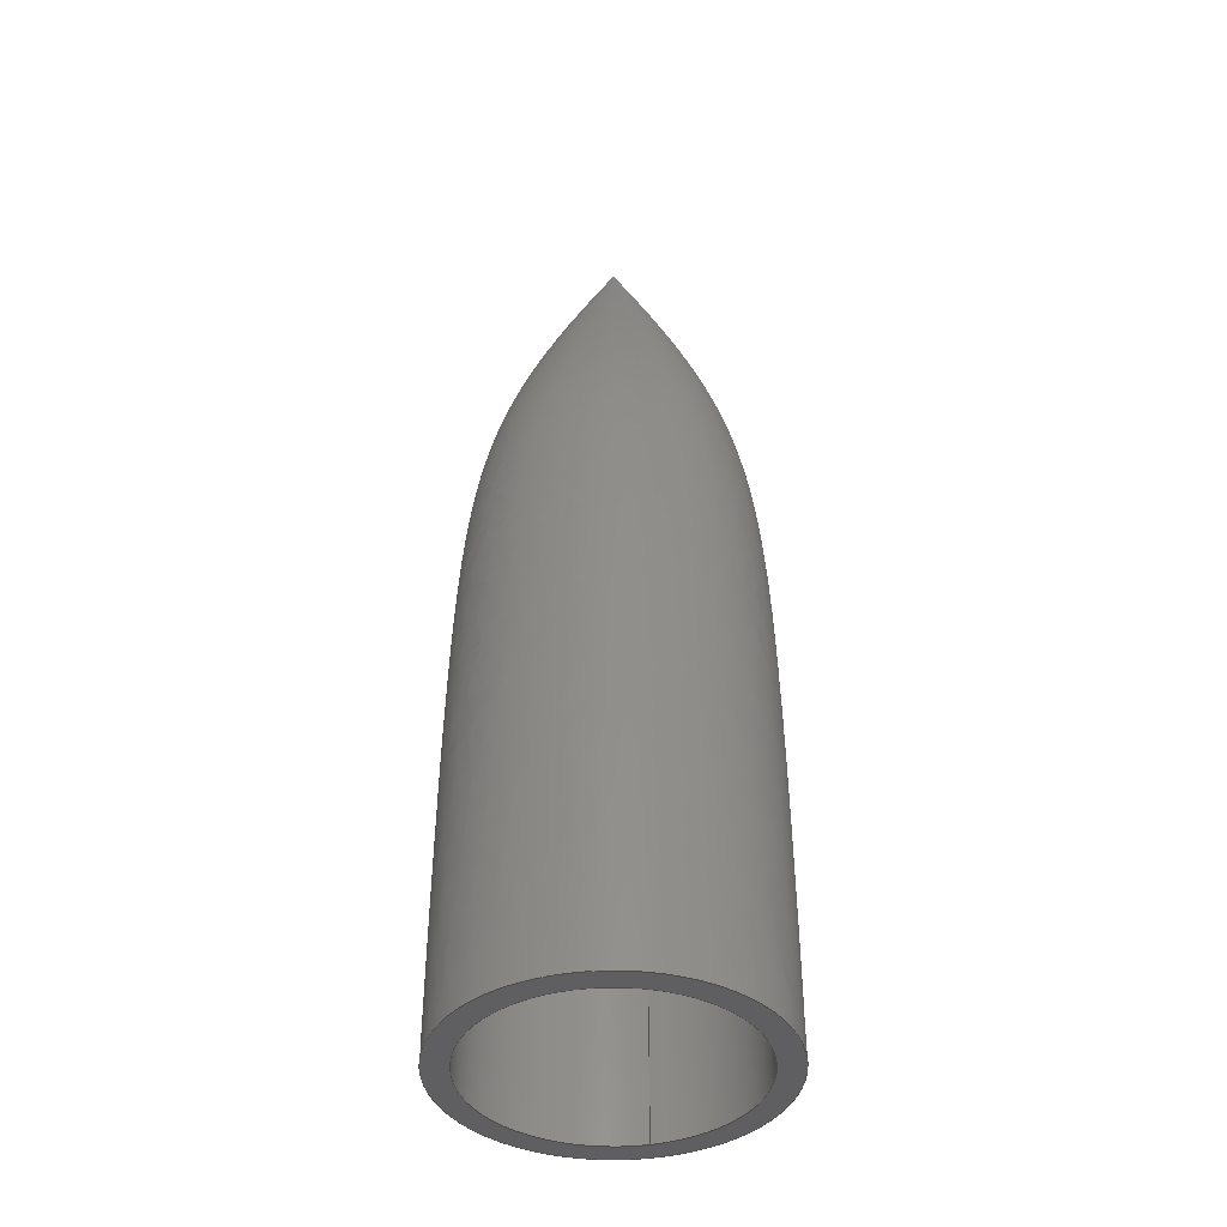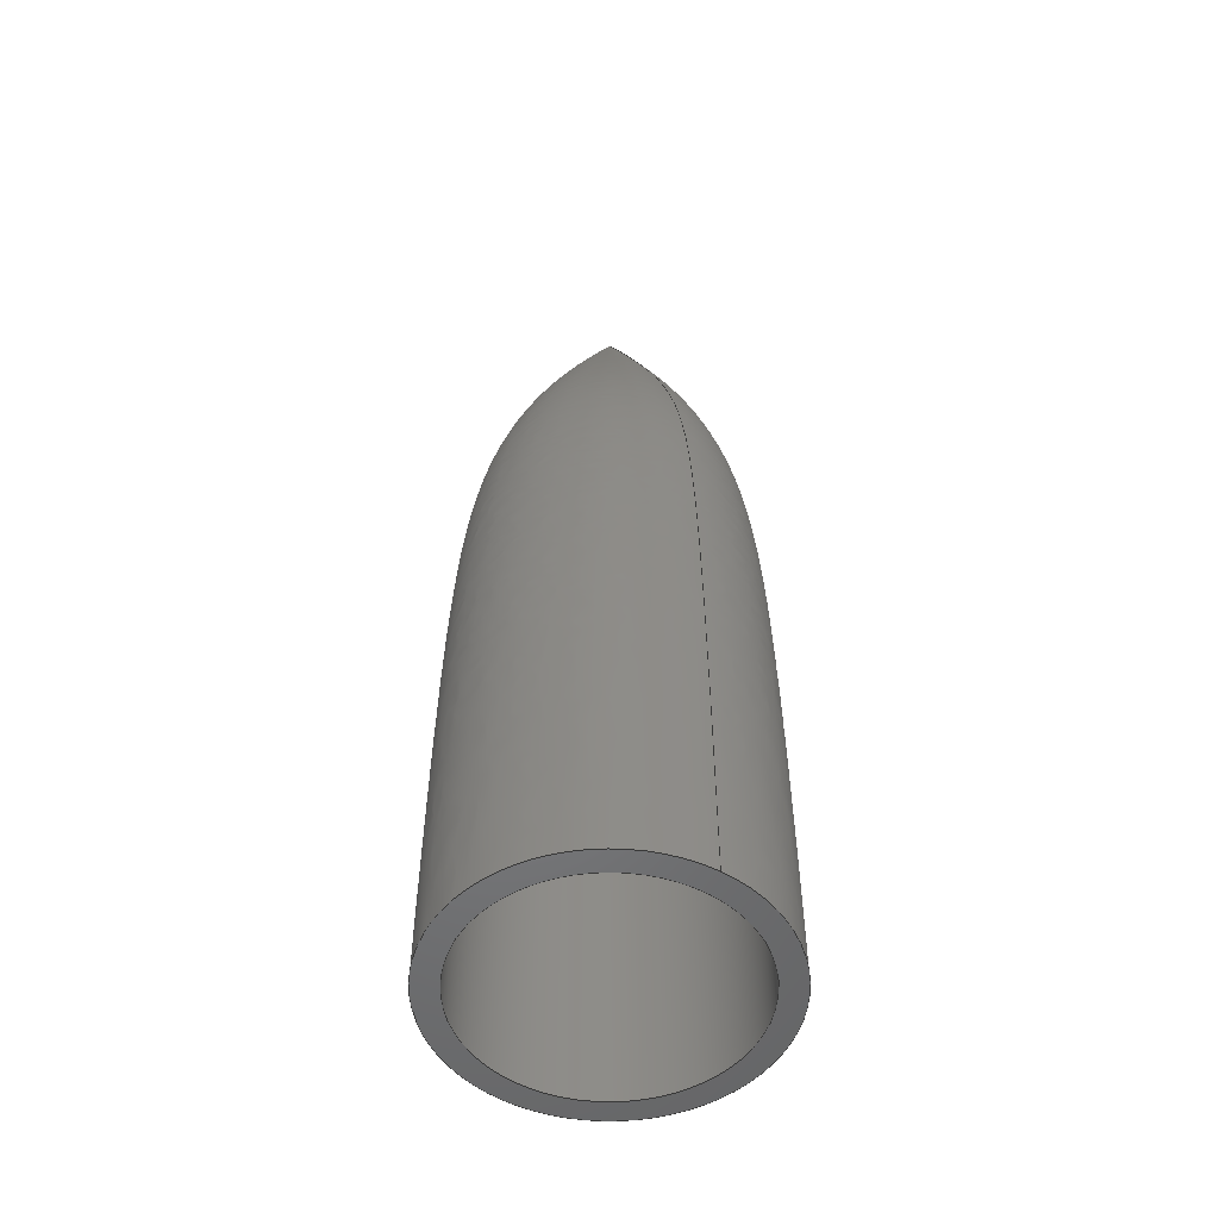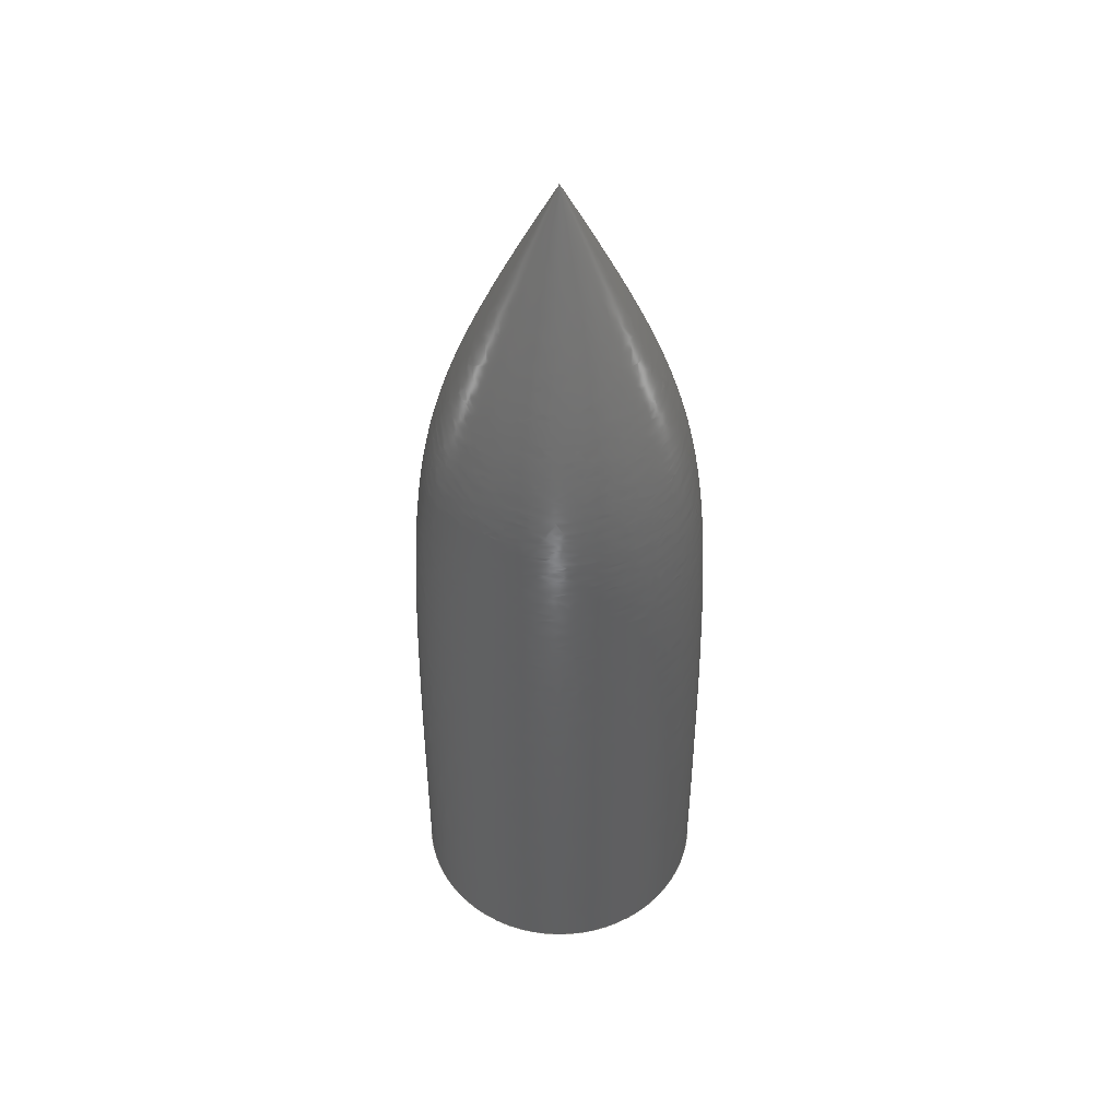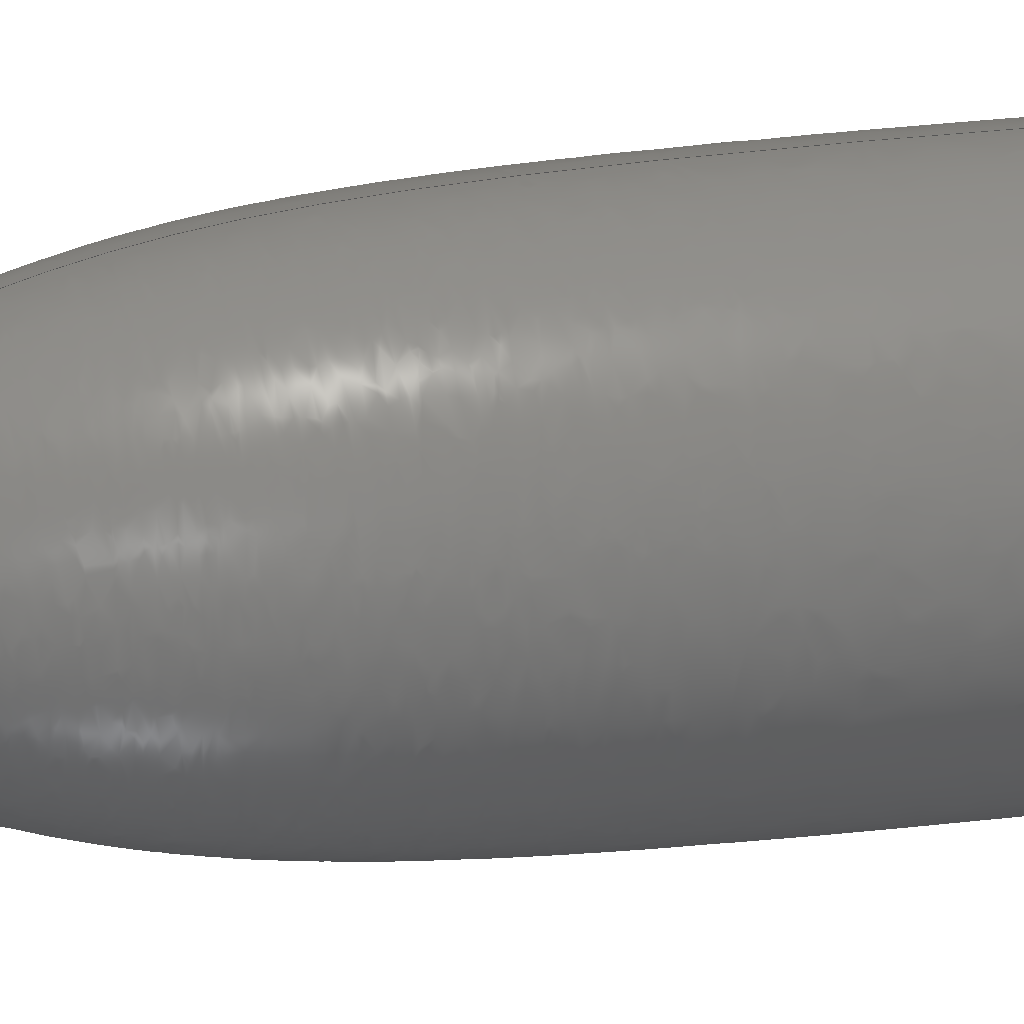
<metadata>
{"format":"step","ext":"step","renderer":"f3d","projection":"perspective","resolution":1024,"background":"white","views":[{"elev":-40.3,"azim":-76.2,"up":"+Z"},{"elev":-51.9,"azim":148.2,"up":"+Z"},{"elev":48.2,"azim":-23.6,"up":"+Z"},{"elev":18.0,"azim":73.9,"up":"+Y"}]}
</metadata>
<code>
ISO-10303-21;
DATA;
#1=MECHANICAL_DESIGN_GEOMETRIC_PRESENTATION_REPRESENTATION('',(#4),#232);
#2=SHAPE_REPRESENTATION_RELATIONSHIP('SRR','None',#242,#3);
#3=ADVANCED_BREP_SHAPE_REPRESENTATION('',(#5),#231);
#4=STYLED_ITEM('',(#251),#5);
#5=MANIFOLD_SOLID_BREP('Body1',#108);
#6=FACE_BOUND('',#27,.T.);
#7=(
BOUNDED_CURVE()
B_SPLINE_CURVE(2,(#224,#225,#226),.UNSPECIFIED.,.F.,.F.)
B_SPLINE_CURVE_WITH_KNOTS((3,3),(0,28.69),.UNSPECIFIED.)
CURVE()
GEOMETRIC_REPRESENTATION_ITEM()
RATIONAL_B_SPLINE_CURVE((1,3,1))
REPRESENTATION_ITEM('')
);
#8=(
BOUNDED_SURFACE()
B_SPLINE_SURFACE(2,2,((#195,#196,#197,#198,#199,#200,#201,#202,#203),(#204,
#205,#206,#207,#208,#209,#210,#211,#212),(#213,#214,#215,#216,#217,#218,
#219,#220,#221)),.UNSPECIFIED.,.F.,.T.,.F.)
B_SPLINE_SURFACE_WITH_KNOTS((3,3),(3,2,2,2,3),(0,28.69),(0,
1.571,3.142,4.712,6.283),
 .UNSPECIFIED.)
GEOMETRIC_REPRESENTATION_ITEM()
RATIONAL_B_SPLINE_SURFACE(((1,0.7071,1,0.7071,1,
0.7071,1,0.7071,1),(3,2.121,3,2.121,
3,2.121,3,2.121,3),(1,0.7071,1,0.7071,
1,0.7071,1,0.7071,1)))
REPRESENTATION_ITEM('')
SURFACE()
);
#9=PLANE('',#127);
#10=PLANE('',#134);
#11=CYLINDRICAL_SURFACE('',#124,1);
#12=CYLINDRICAL_SURFACE('',#131,1.5);
#13=FACE_OUTER_BOUND('',#20,.T.);
#14=FACE_OUTER_BOUND('',#21,.T.);
#15=FACE_OUTER_BOUND('',#22,.T.);
#16=FACE_OUTER_BOUND('',#23,.T.);
#17=FACE_OUTER_BOUND('',#24,.T.);
#18=FACE_OUTER_BOUND('',#25,.T.);
#19=FACE_OUTER_BOUND('',#26,.T.);
#20=EDGE_LOOP('',(#71,#72,#73));
#21=EDGE_LOOP('',(#74,#75,#76,#77,#78));
#22=EDGE_LOOP('',(#79,#80,#81,#82));
#23=EDGE_LOOP('',(#83,#84,#85,#86,#87,#88));
#24=EDGE_LOOP('',(#89,#90,#91,#92,#93));
#25=EDGE_LOOP('',(#94,#95,#96));
#26=EDGE_LOOP('',(#97));
#27=EDGE_LOOP('',(#98));
#28=LINE('',#174,#34);
#29=LINE('',#179,#35);
#30=LINE('',#183,#36);
#31=LINE('',#184,#37);
#32=LINE('',#187,#38);
#33=LINE('',#194,#39);
#34=VECTOR('',#141,0.5);
#35=VECTOR('',#146,1);
#36=VECTOR('',#151,0.3937);
#37=VECTOR('',#152,0.3937);
#38=VECTOR('',#155,0.75);
#39=VECTOR('',#164,1.5);
#40=CIRCLE('',#123,1);
#41=CIRCLE('',#125,1);
#42=CIRCLE('',#126,1);
#43=CIRCLE('',#129,1.5);
#44=CIRCLE('',#130,1.5);
#45=CIRCLE('',#132,1.5);
#46=CIRCLE('',#133,1.775);
#47=VERTEX_POINT('',#171);
#48=VERTEX_POINT('',#173);
#49=VERTEX_POINT('',#176);
#50=VERTEX_POINT('',#177);
#51=VERTEX_POINT('',#182);
#52=VERTEX_POINT('',#186);
#53=VERTEX_POINT('',#188);
#54=VERTEX_POINT('',#192);
#55=VERTEX_POINT('',#222);
#56=VERTEX_POINT('',#223);
#57=EDGE_CURVE('',#47,#47,#40,.T.);
#58=EDGE_CURVE('',#47,#48,#28,.T.);
#59=EDGE_CURVE('',#49,#50,#41,.T.);
#60=EDGE_CURVE('',#50,#47,#29,.T.);
#61=EDGE_CURVE('',#50,#49,#42,.T.);
#62=EDGE_CURVE('',#51,#49,#30,.T.);
#63=EDGE_CURVE('',#51,#49,#31,.T.);
#64=EDGE_CURVE('',#49,#52,#32,.T.);
#65=EDGE_CURVE('',#53,#52,#43,.T.);
#66=EDGE_CURVE('',#52,#53,#44,.T.);
#67=EDGE_CURVE('',#54,#54,#45,.T.);
#68=EDGE_CURVE('',#54,#53,#33,.T.);
#69=EDGE_CURVE('',#55,#56,#7,.T.);
#70=EDGE_CURVE('',#55,#55,#46,.T.);
#71=ORIENTED_EDGE('',*,*,#57,.F.);
#72=ORIENTED_EDGE('',*,*,#58,.T.);
#73=ORIENTED_EDGE('',*,*,#58,.F.);
#74=ORIENTED_EDGE('',*,*,#59,.T.);
#75=ORIENTED_EDGE('',*,*,#60,.T.);
#76=ORIENTED_EDGE('',*,*,#57,.T.);
#77=ORIENTED_EDGE('',*,*,#60,.F.);
#78=ORIENTED_EDGE('',*,*,#61,.T.);
#79=ORIENTED_EDGE('',*,*,#59,.F.);
#80=ORIENTED_EDGE('',*,*,#62,.F.);
#81=ORIENTED_EDGE('',*,*,#63,.T.);
#82=ORIENTED_EDGE('',*,*,#61,.F.);
#83=ORIENTED_EDGE('',*,*,#62,.T.);
#84=ORIENTED_EDGE('',*,*,#64,.T.);
#85=ORIENTED_EDGE('',*,*,#65,.F.);
#86=ORIENTED_EDGE('',*,*,#66,.F.);
#87=ORIENTED_EDGE('',*,*,#64,.F.);
#88=ORIENTED_EDGE('',*,*,#63,.F.);
#89=ORIENTED_EDGE('',*,*,#67,.F.);
#90=ORIENTED_EDGE('',*,*,#68,.T.);
#91=ORIENTED_EDGE('',*,*,#65,.T.);
#92=ORIENTED_EDGE('',*,*,#66,.T.);
#93=ORIENTED_EDGE('',*,*,#68,.F.);
#94=ORIENTED_EDGE('',*,*,#69,.T.);
#95=ORIENTED_EDGE('',*,*,#69,.F.);
#96=ORIENTED_EDGE('',*,*,#70,.F.);
#97=ORIENTED_EDGE('',*,*,#70,.T.);
#98=ORIENTED_EDGE('',*,*,#67,.T.);
#99=CONICAL_SURFACE('',#122,0.5,1.03);
#100=CONICAL_SURFACE('',#128,0.75,1.03);
#101=ADVANCED_FACE('',(#13),#99,.F.);
#102=ADVANCED_FACE('',(#14),#11,.F.);
#103=ADVANCED_FACE('',(#15),#9,.F.);
#104=ADVANCED_FACE('',(#16),#100,.F.);
#105=ADVANCED_FACE('',(#17),#12,.F.);
#106=ADVANCED_FACE('',(#18),#8,.T.);
#107=ADVANCED_FACE('',(#19,#6),#10,.T.);
#108=CLOSED_SHELL('',(#101,#102,#103,#104,#105,#106,#107));
#109=DERIVED_UNIT_ELEMENT(#111,1);
#110=DERIVED_UNIT_ELEMENT(#236,-3);
#111=(
MASS_UNIT()
NAMED_UNIT(*)
SI_UNIT(.KILO.,.GRAM.)
);
#112=DERIVED_UNIT((#109,#110));
#113=MEASURE_REPRESENTATION_ITEM('density measure',
POSITIVE_RATIO_MEASURE(7850),#112);
#114=PROPERTY_DEFINITION_REPRESENTATION(#119,#116);
#115=PROPERTY_DEFINITION_REPRESENTATION(#120,#117);
#116=REPRESENTATION('material name',(#118),#231);
#117=REPRESENTATION('density',(#113),#231);
#118=DESCRIPTIVE_REPRESENTATION_ITEM('Steel','Steel');
#119=PROPERTY_DEFINITION('material property','material name',#244);
#120=PROPERTY_DEFINITION('material property','density of part',#244);
#121=AXIS2_PLACEMENT_3D('',#169,#135,#136);
#122=AXIS2_PLACEMENT_3D('',#170,#137,#138);
#123=AXIS2_PLACEMENT_3D('',#172,#139,#140);
#124=AXIS2_PLACEMENT_3D('',#175,#142,#143);
#125=AXIS2_PLACEMENT_3D('',#178,#144,#145);
#126=AXIS2_PLACEMENT_3D('',#180,#147,#148);
#127=AXIS2_PLACEMENT_3D('',#181,#149,#150);
#128=AXIS2_PLACEMENT_3D('',#185,#153,#154);
#129=AXIS2_PLACEMENT_3D('',#189,#156,#157);
#130=AXIS2_PLACEMENT_3D('',#190,#158,#159);
#131=AXIS2_PLACEMENT_3D('',#191,#160,#161);
#132=AXIS2_PLACEMENT_3D('',#193,#162,#163);
#133=AXIS2_PLACEMENT_3D('',#227,#165,#166);
#134=AXIS2_PLACEMENT_3D('',#228,#167,#168);
#135=DIRECTION('axis',(0,0,1));
#136=DIRECTION('refdir',(1,0,0));
#137=DIRECTION('center_axis',(-0.04489,-0.5131,-0.8572));
#138=DIRECTION('ref_axis',(-0.9986,0,0.0523));
#139=DIRECTION('center_axis',(0.04489,0.5131,0.8572));
#140=DIRECTION('ref_axis',(-0.9986,0,0.0523));
#141=DIRECTION('',(-0.8329,0.2643,0.4863));
#142=DIRECTION('center_axis',(0.04489,0.5131,0.8572));
#143=DIRECTION('ref_axis',(-0.9986,0,0.0523));
#144=DIRECTION('center_axis',(-0.04489,-0.5131,-0.8572));
#145=DIRECTION('ref_axis',(-0.9986,0,0.0523));
#146=DIRECTION('',(0.04489,0.5131,0.8572));
#147=DIRECTION('center_axis',(-0.04489,-0.5131,-0.8572));
#148=DIRECTION('ref_axis',(-0.9986,0,0.0523));
#149=DIRECTION('center_axis',(-0.04489,-0.5131,-0.8572));
#150=DIRECTION('ref_axis',(0.9986,0,-0.0523));
#151=DIRECTION('',(0.07471,0.8539,-0.515));
#152=DIRECTION('',(0.07471,0.8539,-0.515));
#153=DIRECTION('center_axis',(0,0,-1));
#154=DIRECTION('ref_axis',(-0.08716,-0.9962,0));
#155=DIRECTION('',(0.07471,0.8539,-0.515));
#156=DIRECTION('center_axis',(0,0,1));
#157=DIRECTION('ref_axis',(-1,0,0));
#158=DIRECTION('center_axis',(0,0,1));
#159=DIRECTION('ref_axis',(-1,0,0));
#160=DIRECTION('center_axis',(0,0,1));
#161=DIRECTION('ref_axis',(-1,0,0));
#162=DIRECTION('center_axis',(0,0,1));
#163=DIRECTION('ref_axis',(-1,0,0));
#164=DIRECTION('',(0,0,1));
#165=DIRECTION('center_axis',(0,0,-1));
#166=DIRECTION('ref_axis',(1,0,0));
#167=DIRECTION('center_axis',(0,0,-1));
#168=DIRECTION('ref_axis',(-1,0,0));
#169=CARTESIAN_POINT('',(0,0,0));
#170=CARTESIAN_POINT('Origin',(0.06135,0.7013,8.412));
#171=CARTESIAN_POINT('',(1.046,0.5471,8.102));
#172=CARTESIAN_POINT('Origin',(0.04787,0.5471,8.155));
#173=CARTESIAN_POINT('',(0.07484,0.8554,8.67));
#174=CARTESIAN_POINT('',(0.5607,0.7013,8.386));
#175=CARTESIAN_POINT('Origin',(0.03665,0.4189,7.94));
#176=CARTESIAN_POINT('',(0.1001,1.144,7.211));
#177=CARTESIAN_POINT('',(1.024,0.2906,7.674));
#178=CARTESIAN_POINT('Origin',(0.02542,0.2906,7.726));
#179=CARTESIAN_POINT('',(1.035,0.4189,7.888));
#180=CARTESIAN_POINT('Origin',(0.02542,0.2906,7.726));
#181=CARTESIAN_POINT('Origin',(0.02542,0.2906,7.726));
#182=CARTESIAN_POINT('',(0,0,7.901));
#183=CARTESIAN_POINT('',(0.06537,0.7471,7.451));
#184=CARTESIAN_POINT('',(0.06537,0.7471,7.451));
#185=CARTESIAN_POINT('Origin',(0,0,7.451));
#186=CARTESIAN_POINT('',(0.1307,1.494,7));
#187=CARTESIAN_POINT('',(0.06537,0.7471,7.451));
#188=CARTESIAN_POINT('',(1.5,1.837e-16,7));
#189=CARTESIAN_POINT('Origin',(0,0,7));
#190=CARTESIAN_POINT('Origin',(0,0,7));
#191=CARTESIAN_POINT('Origin',(0,0,3.5));
#192=CARTESIAN_POINT('',(1.5,1.837e-16,0));
#193=CARTESIAN_POINT('Origin',(0,0,0));
#194=CARTESIAN_POINT('',(1.5,1.837e-16,3.5));
#195=CARTESIAN_POINT('Ctrl Pts',(0,1.775,0));
#196=CARTESIAN_POINT('Ctrl Pts',(1.775,1.775,0));
#197=CARTESIAN_POINT('Ctrl Pts',(1.775,0,0));
#198=CARTESIAN_POINT('Ctrl Pts',(1.775,-1.775,0));
#199=CARTESIAN_POINT('Ctrl Pts',(0,-1.775,0));
#200=CARTESIAN_POINT('Ctrl Pts',(-1.775,-1.775,0));
#201=CARTESIAN_POINT('Ctrl Pts',(-1.775,0,0));
#202=CARTESIAN_POINT('Ctrl Pts',(-1.775,1.775,0));
#203=CARTESIAN_POINT('Ctrl Pts',(0,1.775,0));
#204=CARTESIAN_POINT('Ctrl Pts',(0,1.775,7.551));
#205=CARTESIAN_POINT('Ctrl Pts',(1.775,1.775,7.551));
#206=CARTESIAN_POINT('Ctrl Pts',(1.775,0,7.551));
#207=CARTESIAN_POINT('Ctrl Pts',(1.775,-1.775,7.551));
#208=CARTESIAN_POINT('Ctrl Pts',(0,-1.775,7.551));
#209=CARTESIAN_POINT('Ctrl Pts',(-1.775,-1.775,7.551));
#210=CARTESIAN_POINT('Ctrl Pts',(-1.775,0,7.551));
#211=CARTESIAN_POINT('Ctrl Pts',(-1.775,1.775,7.551));
#212=CARTESIAN_POINT('Ctrl Pts',(0,1.775,7.551));
#213=CARTESIAN_POINT('Ctrl Pts',(0,0,11));
#214=CARTESIAN_POINT('Ctrl Pts',(0,0,11));
#215=CARTESIAN_POINT('Ctrl Pts',(0,0,11));
#216=CARTESIAN_POINT('Ctrl Pts',(0,0,11));
#217=CARTESIAN_POINT('Ctrl Pts',(0,0,11));
#218=CARTESIAN_POINT('Ctrl Pts',(0,0,11));
#219=CARTESIAN_POINT('Ctrl Pts',(0,0,11));
#220=CARTESIAN_POINT('Ctrl Pts',(0,0,11));
#221=CARTESIAN_POINT('Ctrl Pts',(0,0,11));
#222=CARTESIAN_POINT('',(0,1.775,0));
#223=CARTESIAN_POINT('',(0,0,11));
#224=CARTESIAN_POINT('Ctrl Pts',(0,1.775,0));
#225=CARTESIAN_POINT('Ctrl Pts',(0,1.775,7.551));
#226=CARTESIAN_POINT('Ctrl Pts',(0,0,11));
#227=CARTESIAN_POINT('Origin',(0,0,0));
#228=CARTESIAN_POINT('Origin',(0,0,0));
#229=UNCERTAINTY_MEASURE_WITH_UNIT(LENGTH_MEASURE(0.0003937),
#234,'DISTANCE_ACCURACY_VALUE',
'Maximum model space distance between geometric entities at asserted c
onnectivities');
#230=UNCERTAINTY_MEASURE_WITH_UNIT(LENGTH_MEASURE(0.0003937),
#234,'DISTANCE_ACCURACY_VALUE',
'Maximum model space distance between geometric entities at asserted c
onnectivities');
#231=(
GEOMETRIC_REPRESENTATION_CONTEXT(3)
GLOBAL_UNCERTAINTY_ASSIGNED_CONTEXT((#229))
GLOBAL_UNIT_ASSIGNED_CONTEXT((#234,#238,#239))
REPRESENTATION_CONTEXT('','3D')
);
#232=(
GEOMETRIC_REPRESENTATION_CONTEXT(3)
GLOBAL_UNCERTAINTY_ASSIGNED_CONTEXT((#230))
GLOBAL_UNIT_ASSIGNED_CONTEXT((#234,#238,#239))
REPRESENTATION_CONTEXT('','3D')
);
#233=DIMENSIONAL_EXPONENTS(1,0,0,0,0,0,0);
#234=(
CONVERSION_BASED_UNIT('inch',#237)
LENGTH_UNIT()
NAMED_UNIT(#233)
);
#235=(
LENGTH_UNIT()
NAMED_UNIT(*)
SI_UNIT(.MILLI.,.METRE.)
);
#236=(
LENGTH_UNIT()
NAMED_UNIT(*)
SI_UNIT($,.METRE.)
);
#237=LENGTH_MEASURE_WITH_UNIT(LENGTH_MEASURE(25.4),#235);
#238=(
NAMED_UNIT(*)
PLANE_ANGLE_UNIT()
SI_UNIT($,.RADIAN.)
);
#239=(
NAMED_UNIT(*)
SI_UNIT($,.STERADIAN.)
SOLID_ANGLE_UNIT()
);
#240=SHAPE_DEFINITION_REPRESENTATION(#241,#242);
#241=PRODUCT_DEFINITION_SHAPE('',$,#244);
#242=SHAPE_REPRESENTATION('',(#121),#231);
#243=PRODUCT_DEFINITION_CONTEXT('part definition',#248,'design');
#244=PRODUCT_DEFINITION('Nosce cone 1','Nosce cone 1 v2',#245,#243);
#245=PRODUCT_DEFINITION_FORMATION('',$,#250);
#246=PRODUCT_RELATED_PRODUCT_CATEGORY('Nosce cone 1 v2',
'Nosce cone 1 v2',(#250));
#247=APPLICATION_PROTOCOL_DEFINITION('international standard',
'automotive_design',2009,#248);
#248=APPLICATION_CONTEXT(
'Core Data for Automotive Mechanical Design Process');
#249=PRODUCT_CONTEXT('part definition',#248,'mechanical');
#250=PRODUCT('Nosce cone 1','Nosce cone 1 v2',$,(#249));
#251=PRESENTATION_STYLE_ASSIGNMENT((#252));
#252=SURFACE_STYLE_USAGE(.BOTH.,#253);
#253=SURFACE_SIDE_STYLE('',(#254));
#254=SURFACE_STYLE_FILL_AREA(#255);
#255=FILL_AREA_STYLE('Steel - Satin',(#256));
#256=FILL_AREA_STYLE_COLOUR('Steel - Satin',#257);
#257=COLOUR_RGB('Steel - Satin',0.6275,0.6275,0.6275);
ENDSEC;
END-ISO-10303-21;

</code>
